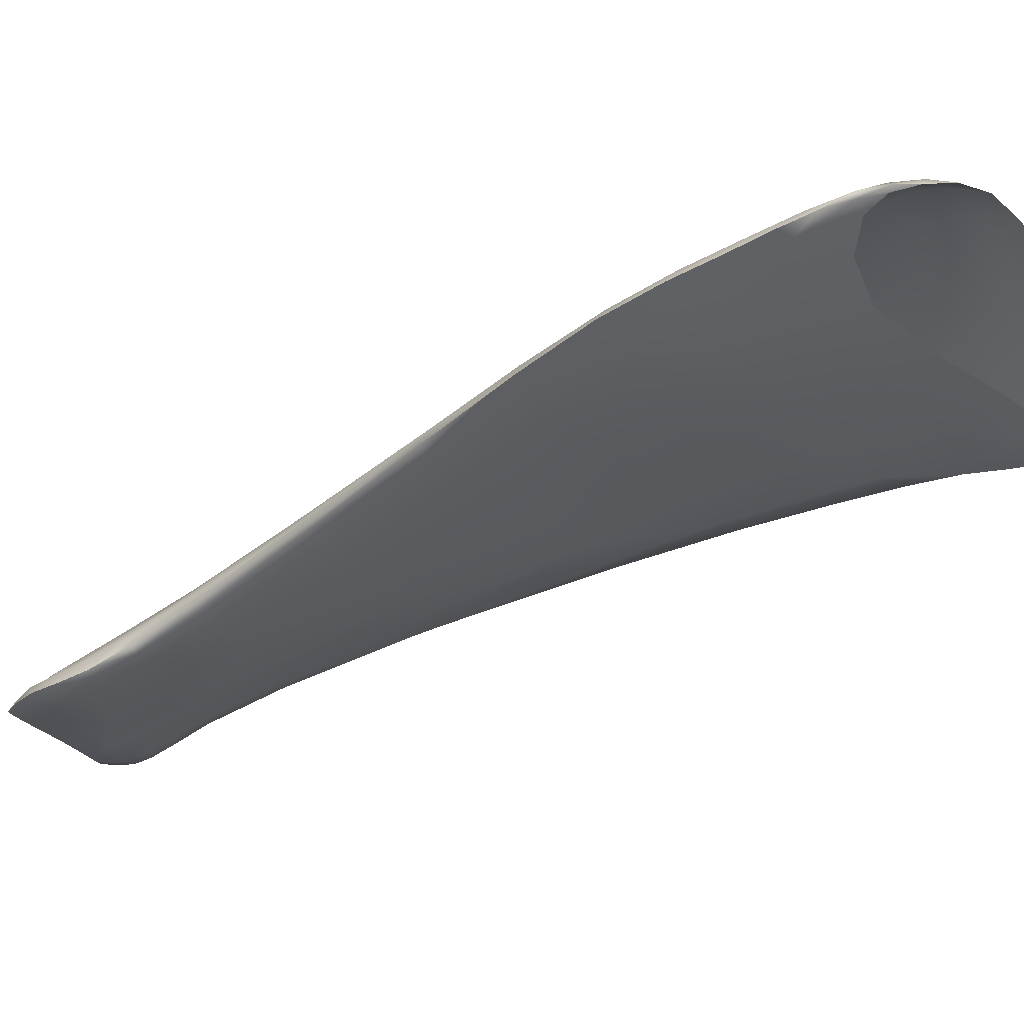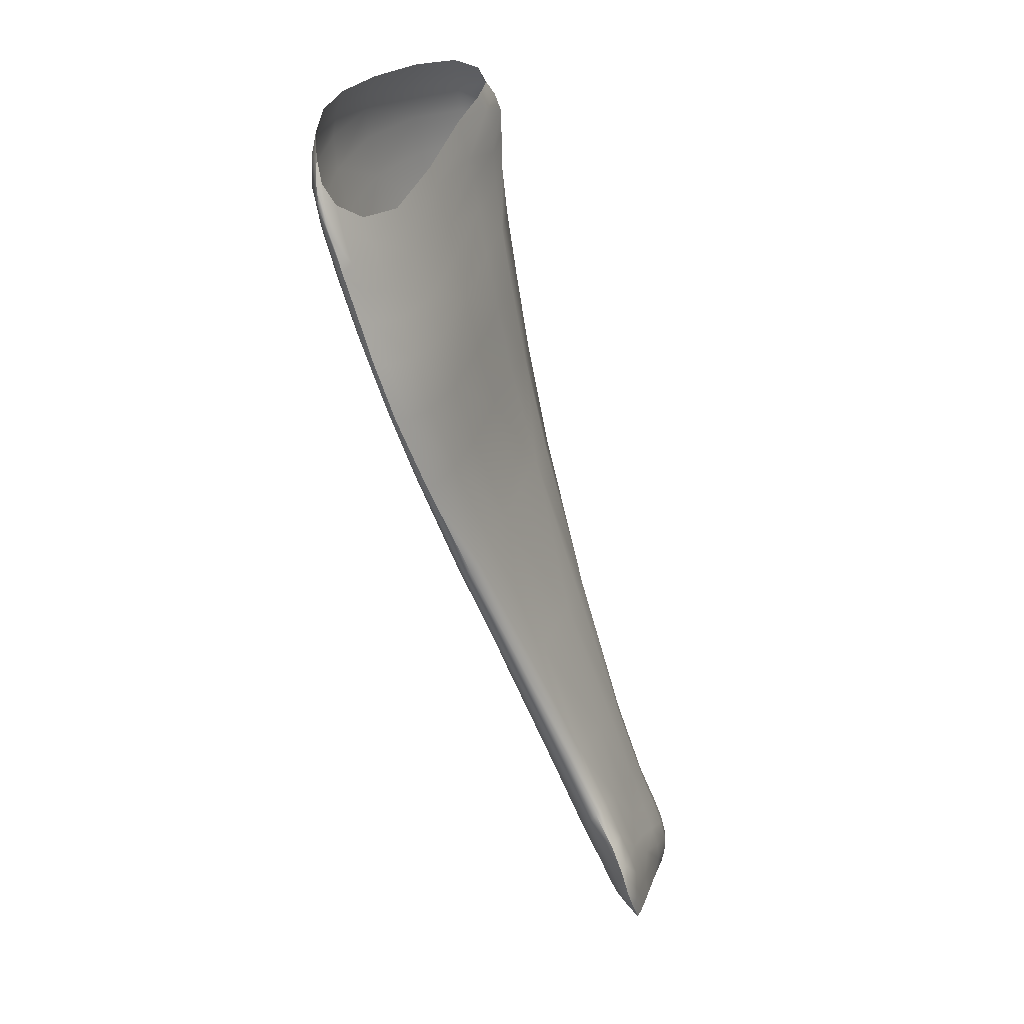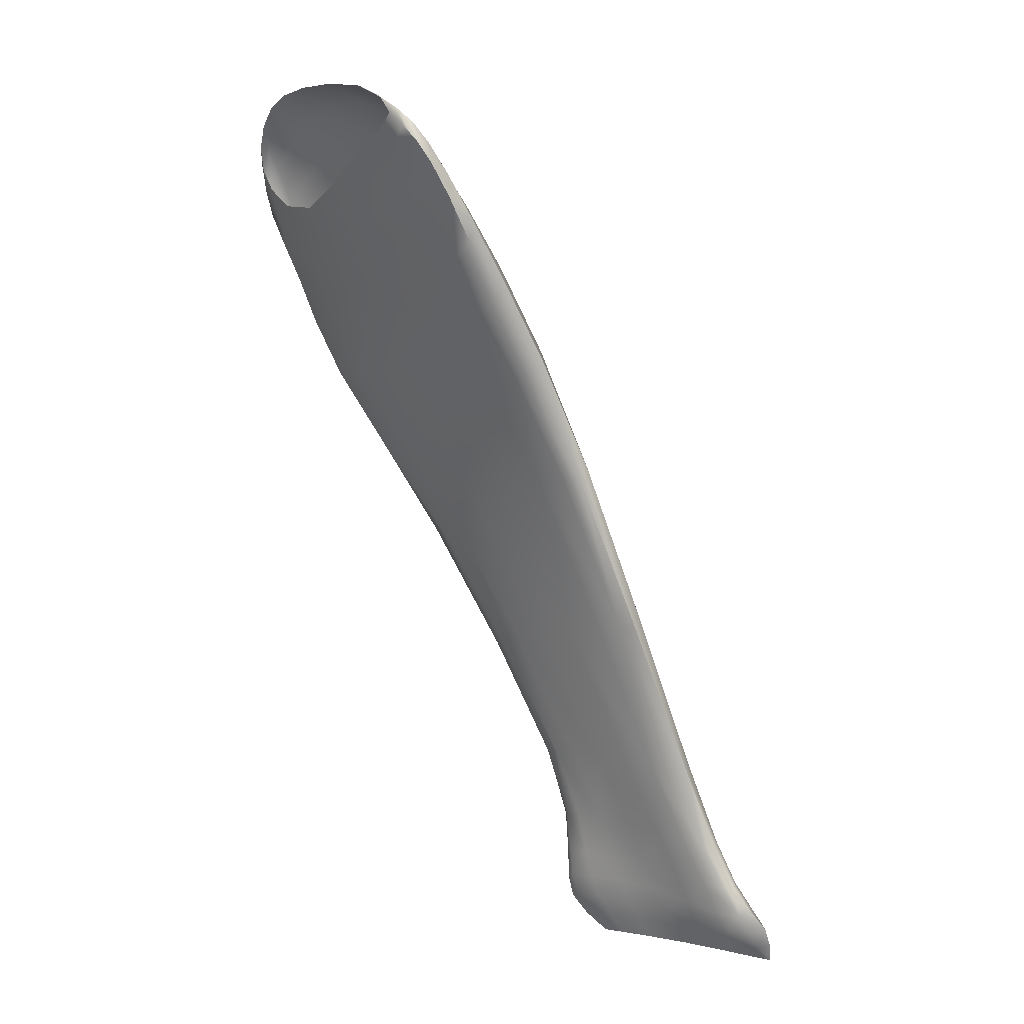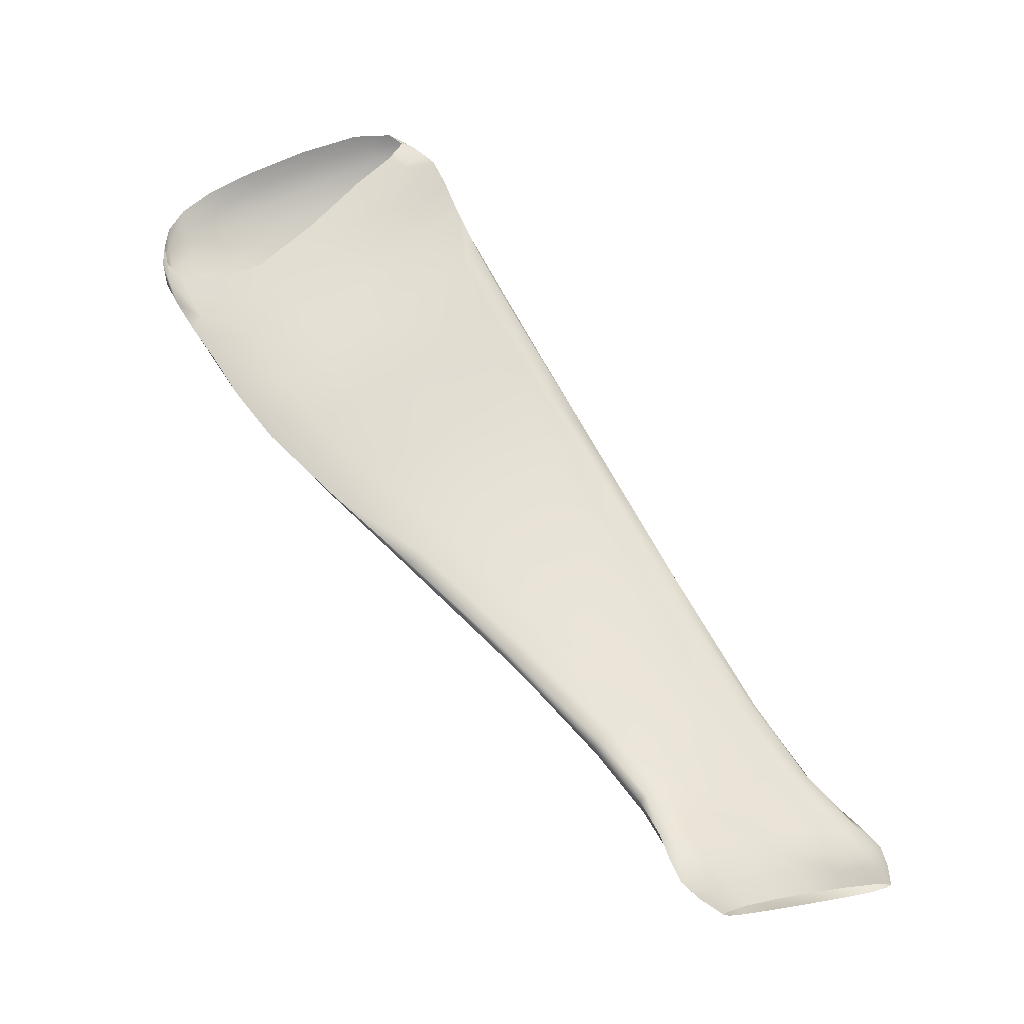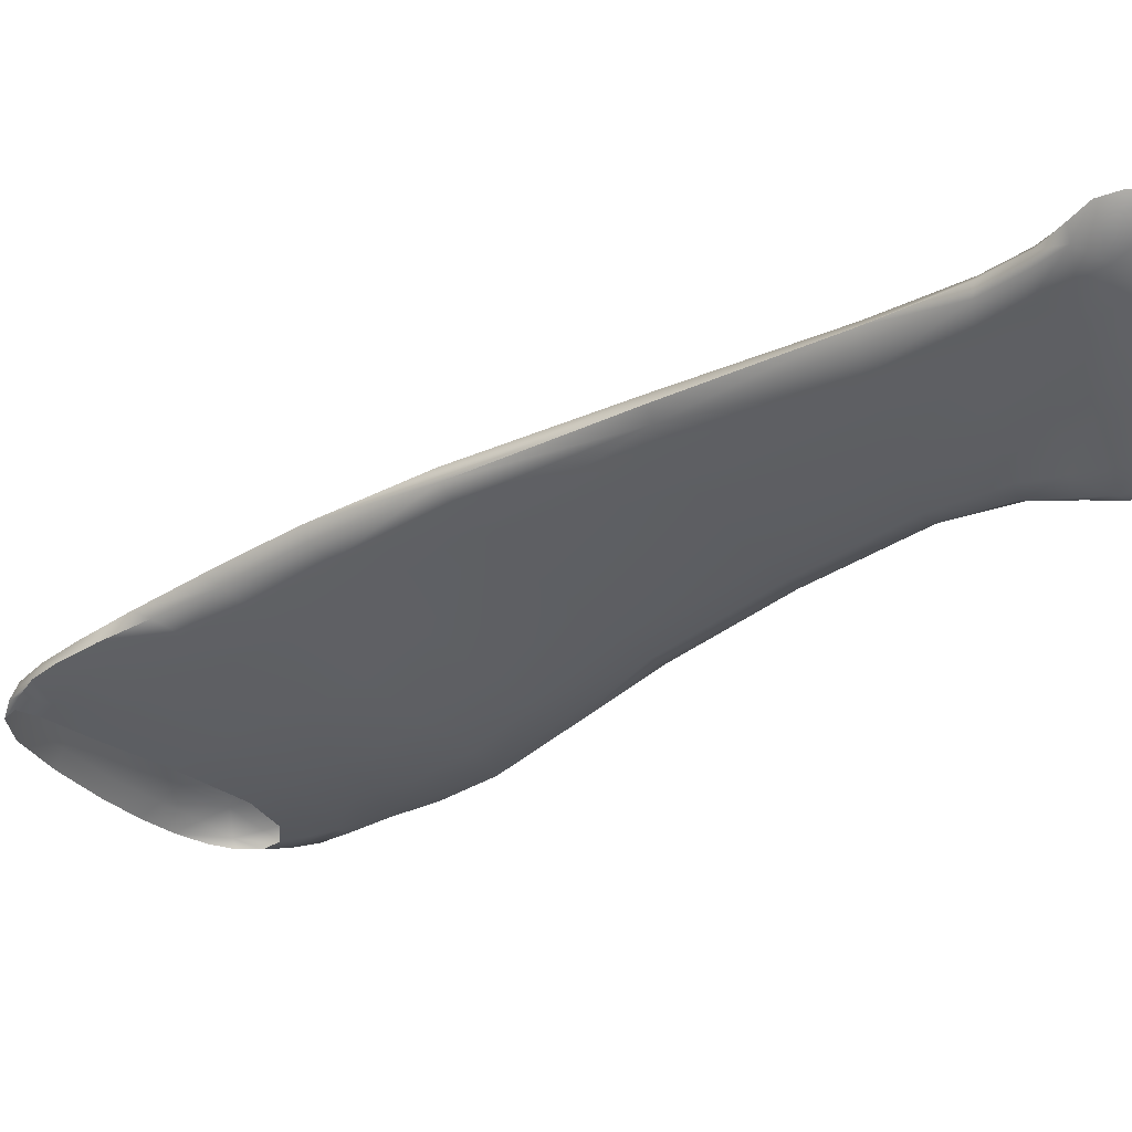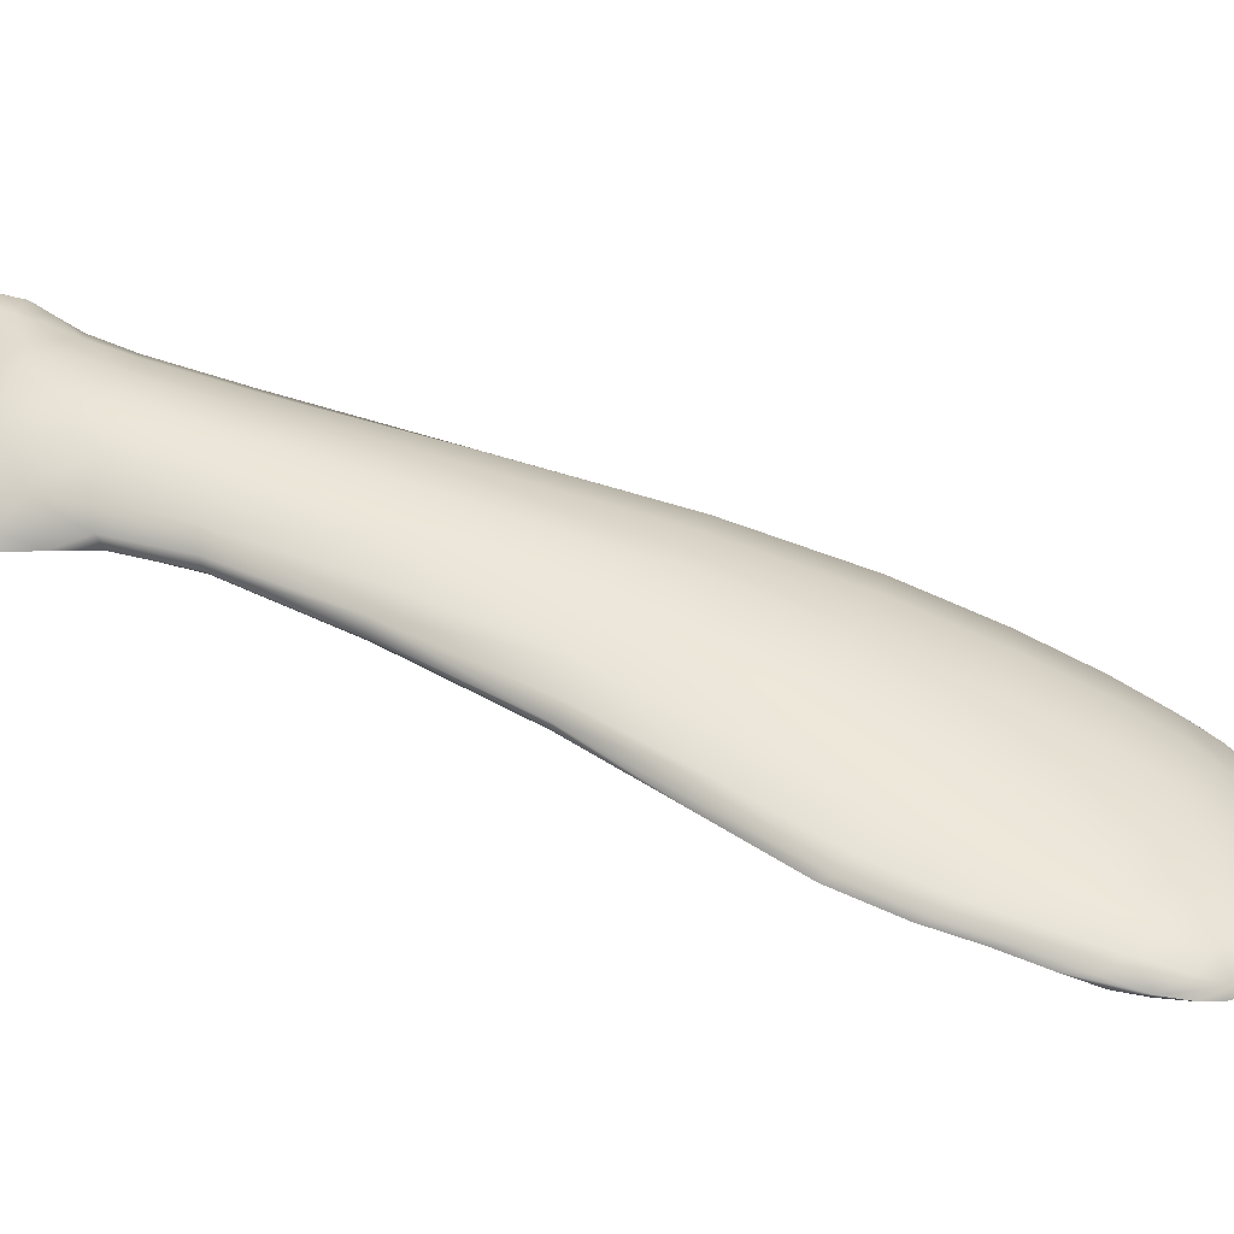
<metadata>
{"format":"obj","ext":"obj","renderer":"f3d","projection":"perspective","resolution":1024,"background":"white","views":[{"elev":-72.8,"azim":91.9,"up":"+Z"},{"elev":-5.0,"azim":155.9,"up":"+Y"},{"elev":34.4,"azim":-97.1,"up":"+Y"},{"elev":-24.3,"azim":-149.6,"up":"+Y"},{"elev":0.2,"azim":-86.3,"up":"+Z"},{"elev":-1.0,"azim":72.3,"up":"+Z"}]}
</metadata>
<code>
o Zygomaticus_Minor_Muscle_Left
v 0.2475 18.63 1.222
v 0.2444 18.63 1.229
v 0.2346 18.63 1.243
v 0.2361 18.64 1.236
v 0.2389 18.64 1.229
v 0.2514 18.64 1.216
v 0.2661 18.64 1.201
v 0.2611 18.63 1.206
v 0.2566 18.62 1.212
v 0.2303 18.64 1.246
v 0.2297 18.63 1.25
v 0.2287 18.63 1.253
v 0.2296 18.64 1.252
v 0.232 18.65 1.25
v 0.2325 18.65 1.242
v 0.2336 18.64 1.252
v 0.2309 18.63 1.252
v 0.2369 18.63 1.246
v 0.2416 18.63 1.246
v 0.247 18.64 1.244
v 0.2373 18.65 1.25
v 0.2532 18.63 1.234
v 0.2472 18.62 1.234
v 0.2595 18.62 1.217
v 0.2663 18.62 1.218
v 0.2737 18.63 1.218
v 0.2599 18.63 1.233
v 0.2786 18.62 1.2
v 0.2714 18.61 1.2
v 0.2809 18.61 1.185
v 0.2884 18.61 1.183
v 0.2956 18.62 1.181
v 0.286 18.62 1.2
v 0.2939 18.61 1.17
v 0.2859 18.61 1.176
v 0.2871 18.6 1.173
v 0.2951 18.61 1.163
v 0.3019 18.62 1.156
v 0.301 18.62 1.165
v 0.2918 18.62 1.165
v 0.2849 18.61 1.174
v 0.279 18.61 1.181
v 0.2845 18.62 1.174
v 0.2901 18.63 1.169
v 0.2979 18.62 1.158
v 0.2739 18.63 1.189
v 0.2688 18.62 1.195
v 0.2792 18.63 1.184
v 0.4606 18.98 1.053
v 0.4663 18.99 1.048
v 0.4895 18.97 1.034
v 0.4833 18.96 1.038
v 0.4772 18.95 1.042
v 0.4549 18.98 1.058
v 0.4344 19.01 1.073
v 0.4397 19.01 1.068
v 0.4453 19.02 1.062
v 0.4236 19.03 1.077
v 0.4303 19.04 1.071
v 0.4178 19.03 1.083
v 0.4106 19.04 1.087
v 0.4168 19.04 1.081
v 0.4244 19.05 1.075
v 0.4243 19.05 1.078
v 0.4307 19.05 1.071
v 0.4185 19.05 1.086
v 0.4388 19.04 1.079
v 0.4435 19.05 1.07
v 0.4478 19.05 1.061
v 0.4723 19.04 1.056
v 0.4742 19.04 1.048
v 0.469 19.03 1.066
v 0.4995 19.02 1.051
v 0.5015 19.03 1.042
v 0.5015 19.03 1.034
v 0.522 19.01 1.031
v 0.5211 19.02 1.024
v 0.5207 19 1.039
v 0.5334 18.98 1.028
v 0.5346 19 1.022
v 0.5335 19.01 1.017
v 0.54 18.98 1.014
v 0.5388 18.99 1.012
v 0.5384 18.97 1.018
v 0.537 18.96 1.012
v 0.5394 18.97 1.01
v 0.539 18.98 1.009
v 0.5341 18.96 1.011
v 0.5362 18.97 1.01
v 0.5301 18.94 1.013
v 0.5175 18.93 1.02
v 0.523 18.95 1.017
v 0.5277 18.96 1.014
v 0.5051 18.95 1.026
v 0.5111 18.96 1.022
v 0.499 18.94 1.03
v 0.338 18.78 1.158
v 0.3793 18.84 1.13
v 0.3955 18.83 1.115
v 0.3521 18.77 1.145
v 0.3113 18.71 1.171
v 0.2983 18.72 1.183
v 0.2876 18.72 1.196
v 0.3254 18.79 1.171
v 0.364 18.86 1.144
v 0.3175 18.79 1.181
v 0.3532 18.87 1.155
v 0.2821 18.72 1.206
v 0.282 18.72 1.213
v 0.3152 18.8 1.189
v 0.3486 18.87 1.162
v 0.3197 18.8 1.193
v 0.3518 18.87 1.167
v 0.2879 18.72 1.215
v 0.2988 18.72 1.213
v 0.3308 18.79 1.192
v 0.3634 18.87 1.168
v 0.348 18.78 1.186
v 0.3838 18.86 1.162
v 0.3141 18.71 1.207
v 0.3289 18.7 1.195
v 0.3653 18.77 1.175
v 0.4047 18.84 1.15
v 0.3763 18.76 1.159
v 0.4176 18.82 1.133
v 0.3386 18.7 1.179
v 0.344 18.69 1.163
v 0.3824 18.75 1.143
v 0.4247 18.81 1.116
v 0.3847 18.74 1.131
v 0.4278 18.8 1.103
v 0.3457 18.69 1.152
v 0.3445 18.69 1.147
v 0.3839 18.74 1.124
v 0.4277 18.79 1.096
v 0.3807 18.74 1.123
v 0.425 18.79 1.093
v 0.3408 18.7 1.146
v 0.3341 18.7 1.15
v 0.3745 18.75 1.126
v 0.419 18.8 1.096
v 0.3646 18.76 1.133
v 0.409 18.81 1.103
v 0.3238 18.71 1.159
v 0.4062 18.88 1.105
v 0.3888 18.9 1.122
v 0.4045 18.93 1.104
v 0.4231 18.91 1.087
v 0.4436 18.89 1.069
v 0.4247 18.86 1.089
v 0.3763 18.92 1.133
v 0.3707 18.92 1.14
v 0.3853 18.96 1.123
v 0.3911 18.95 1.116
v 0.3739 18.93 1.146
v 0.387 18.93 1.147
v 0.4039 18.97 1.128
v 0.3891 18.97 1.128
v 0.4109 18.92 1.139
v 0.4355 18.9 1.126
v 0.4584 18.94 1.105
v 0.4308 18.96 1.12
v 0.4504 18.87 1.108
v 0.4585 18.85 1.089
v 0.4845 18.89 1.067
v 0.4754 18.91 1.085
v 0.4623 18.84 1.077
v 0.4625 18.84 1.069
v 0.4884 18.87 1.047
v 0.4885 18.88 1.054
v 0.4598 18.83 1.066
v 0.4529 18.84 1.069
v 0.4771 18.87 1.048
v 0.4851 18.86 1.045
v 0.4408 18.85 1.077
v 0.4624 18.87 1.056
v 0.2764 18.68 1.199
v 0.2899 18.68 1.185
v 0.2795 18.66 1.192
v 0.2651 18.66 1.207
v 0.2529 18.67 1.219
v 0.2654 18.69 1.211
v 0.2601 18.69 1.22
v 0.2469 18.67 1.229
v 0.2468 18.67 1.235
v 0.2604 18.69 1.226
v 0.2663 18.68 1.228
v 0.2522 18.67 1.237
v 0.2628 18.66 1.234
v 0.2771 18.68 1.226
v 0.2921 18.68 1.219
v 0.2781 18.66 1.226
v 0.2933 18.65 1.213
v 0.3068 18.67 1.207
v 0.3165 18.66 1.189
v 0.3037 18.64 1.194
v 0.3099 18.64 1.175
v 0.3219 18.66 1.172
v 0.3237 18.66 1.16
v 0.3125 18.64 1.161
v 0.3121 18.64 1.154
v 0.3226 18.66 1.154
v 0.3193 18.67 1.154
v 0.309 18.65 1.155
v 0.3026 18.65 1.163
v 0.3128 18.67 1.16
v 0.3025 18.67 1.171
v 0.2924 18.66 1.176
v 0.4348 18.94 1.076
v 0.4158 18.96 1.093
v 0.4237 18.98 1.086
v 0.443 18.95 1.069
v 0.4644 18.93 1.052
v 0.456 18.91 1.058
v 0.402 18.98 1.105
v 0.3961 18.99 1.111
v 0.4033 19.01 1.102
v 0.4094 19 1.096
v 0.4006 19 1.114
v 0.4165 19 1.112
v 0.4258 19.02 1.098
v 0.4087 19.02 1.102
v 0.4447 18.99 1.103
v 0.4741 18.97 1.088
v 0.4851 18.99 1.075
v 0.4548 19.01 1.089
v 0.4931 18.94 1.07
v 0.5036 18.92 1.052
v 0.5173 18.95 1.042
v 0.5057 18.97 1.058
v 0.507 18.9 1.041
v 0.5056 18.9 1.035
v 0.5179 18.92 1.026
v 0.5205 18.93 1.032
v 0.5014 18.89 1.034
v 0.4923 18.89 1.037
v 0.5022 18.91 1.031
v 0.5125 18.91 1.026
v 0.4762 18.9 1.045
v 0.4852 18.91 1.039
v 0.257 18.65 1.212
v 0.2719 18.65 1.197
v 0.2443 18.65 1.225
v 0.2378 18.66 1.236
v 0.2375 18.66 1.243
v 0.243 18.66 1.244
v 0.2534 18.65 1.24
v 0.2678 18.64 1.231
v 0.2825 18.64 1.216
v 0.294 18.63 1.197
v 0.3019 18.63 1.178
v 0.3061 18.63 1.162
v 0.3063 18.63 1.154
v 0.3027 18.63 1.156
v 0.2956 18.64 1.165
v 0.285 18.64 1.18
v 0.4494 18.97 1.063
v 0.4295 19 1.079
v 0.4712 18.94 1.047
v 0.4139 19.02 1.089
v 0.4071 19.03 1.094
v 0.414 19.04 1.094
v 0.433 19.04 1.088
v 0.4631 19.03 1.076
v 0.4938 19.01 1.062
v 0.5151 18.99 1.048
v 0.5274 18.97 1.034
v 0.5314 18.95 1.024
v 0.5291 18.94 1.018
v 0.5225 18.93 1.019
v 0.5106 18.92 1.025
v 0.4926 18.93 1.034
f 1 2 3 4
f 1 4 5 6
f 1 6 7 8
f 1 8 9 2
f 10 11 12 13
f 10 13 14 15
f 10 15 5 4
f 10 4 3 11
f 16 17 18 19
f 16 19 20 21
f 16 21 14 13
f 16 13 12 17
f 22 23 24 25
f 22 25 26 27
f 22 27 20 19
f 22 19 18 23
f 28 29 30 31
f 28 31 32 33
f 28 33 26 25
f 28 25 24 29
f 34 35 36 37
f 34 37 38 39
f 34 39 32 31
f 34 31 30 35
f 40 41 42 43
f 40 43 44 45
f 40 45 38 37
f 40 37 36 41
f 46 47 9 8
f 46 8 7 48
f 46 48 44 43
f 46 43 42 47
f 49 50 51 52
f 49 52 53 54
f 49 54 55 56
f 49 56 57 50
f 58 59 57 56
f 58 56 55 60
f 58 60 61 62
f 58 62 63 59
f 64 65 63 62
f 64 62 61 66
f 64 66 67 68
f 64 68 69 65
f 70 71 69 68
f 70 68 67 72
f 70 72 73 74
f 70 74 75 71
f 76 77 75 74
f 76 74 73 78
f 76 78 79 80
f 76 80 81 77
f 82 83 81 80
f 82 80 79 84
f 82 84 85 86
f 82 86 87 83
f 88 89 87 86
f 88 86 85 90
f 88 90 91 92
f 88 92 93 89
f 94 95 93 92
f 94 92 91 96
f 94 96 53 52
f 94 52 51 95
f 97 98 99 100
f 97 100 101 102
f 97 102 103 104
f 97 104 105 98
f 106 107 105 104
f 106 104 103 108
f 106 108 109 110
f 106 110 111 107
f 112 113 111 110
f 112 110 109 114
f 112 114 115 116
f 112 116 117 113
f 118 119 117 116
f 118 116 115 120
f 118 120 121 122
f 118 122 123 119
f 124 125 123 122
f 124 122 121 126
f 124 126 127 128
f 124 128 129 125
f 130 131 129 128
f 130 128 127 132
f 130 132 133 134
f 130 134 135 131
f 136 137 135 134
f 136 134 133 138
f 136 138 139 140
f 136 140 141 137
f 142 143 141 140
f 142 140 139 144
f 142 144 101 100
f 142 100 99 143
f 145 98 105 146
f 145 146 147 148
f 145 148 149 150
f 145 150 99 98
f 151 107 111 152
f 151 152 153 154
f 151 154 147 146
f 151 146 105 107
f 155 113 117 156
f 155 156 157 158
f 155 158 153 152
f 155 152 111 113
f 159 119 123 160
f 159 160 161 162
f 159 162 157 156
f 159 156 117 119
f 163 125 129 164
f 163 164 165 166
f 163 166 161 160
f 163 160 123 125
f 167 131 135 168
f 167 168 169 170
f 167 170 165 164
f 167 164 129 131
f 171 137 141 172
f 171 172 173 174
f 171 174 169 168
f 171 168 135 137
f 175 143 99 150
f 175 150 149 176
f 175 176 173 172
f 175 172 141 143
f 177 102 101 178
f 177 178 179 180
f 177 180 181 182
f 177 182 103 102
f 183 108 103 182
f 183 182 181 184
f 183 184 185 186
f 183 186 109 108
f 187 114 109 186
f 187 186 185 188
f 187 188 189 190
f 187 190 115 114
f 191 120 115 190
f 191 190 189 192
f 191 192 193 194
f 191 194 121 120
f 195 126 121 194
f 195 194 193 196
f 195 196 197 198
f 195 198 127 126
f 199 132 127 198
f 199 198 197 200
f 199 200 201 202
f 199 202 133 132
f 203 138 133 202
f 203 202 201 204
f 203 204 205 206
f 203 206 139 138
f 207 144 139 206
f 207 206 205 208
f 207 208 179 178
f 207 178 101 144
f 209 148 147 210
f 209 210 211 212
f 209 212 213 214
f 209 214 149 148
f 215 154 153 216
f 215 216 217 218
f 215 218 211 210
f 215 210 147 154
f 219 158 157 220
f 219 220 221 222
f 219 222 217 216
f 219 216 153 158
f 223 162 161 224
f 223 224 225 226
f 223 226 221 220
f 223 220 157 162
f 227 166 165 228
f 227 228 229 230
f 227 230 225 224
f 227 224 161 166
f 231 170 169 232
f 231 232 233 234
f 231 234 229 228
f 231 228 165 170
f 235 174 173 236
f 235 236 237 238
f 235 238 233 232
f 235 232 169 174
f 239 176 149 214
f 239 214 213 240
f 239 240 237 236
f 239 236 173 176
f 241 180 179 242
f 241 242 7 6
f 241 6 5 243
f 241 243 181 180
f 244 184 181 243
f 244 243 5 15
f 244 15 14 245
f 244 245 185 184
f 246 188 185 245
f 246 245 14 21
f 246 21 20 247
f 246 247 189 188
f 248 192 189 247
f 248 247 20 27
f 248 27 26 249
f 248 249 193 192
f 250 196 193 249
f 250 249 26 33
f 250 33 32 251
f 250 251 197 196
f 252 200 197 251
f 252 251 32 39
f 252 39 38 253
f 252 253 201 200
f 254 204 201 253
f 254 253 38 45
f 254 45 44 255
f 254 255 205 204
f 256 208 205 255
f 256 255 44 48
f 256 48 7 242
f 256 242 179 208
f 257 212 211 258
f 257 258 55 54
f 257 54 53 259
f 257 259 213 212
f 260 218 217 261
f 260 261 61 60
f 260 60 55 258
f 260 258 211 218
f 262 222 221 263
f 262 263 67 66
f 262 66 61 261
f 262 261 217 222
f 264 226 225 265
f 264 265 73 72
f 264 72 67 263
f 264 263 221 226
f 266 230 229 267
f 266 267 79 78
f 266 78 73 265
f 266 265 225 230
f 268 234 233 269
f 268 269 85 84
f 268 84 79 267
f 268 267 229 234
f 270 238 237 271
f 270 271 91 90
f 270 90 85 269
f 270 269 233 238
f 272 240 213 259
f 272 259 53 96
f 272 96 91 271
f 272 271 237 240

</code>
